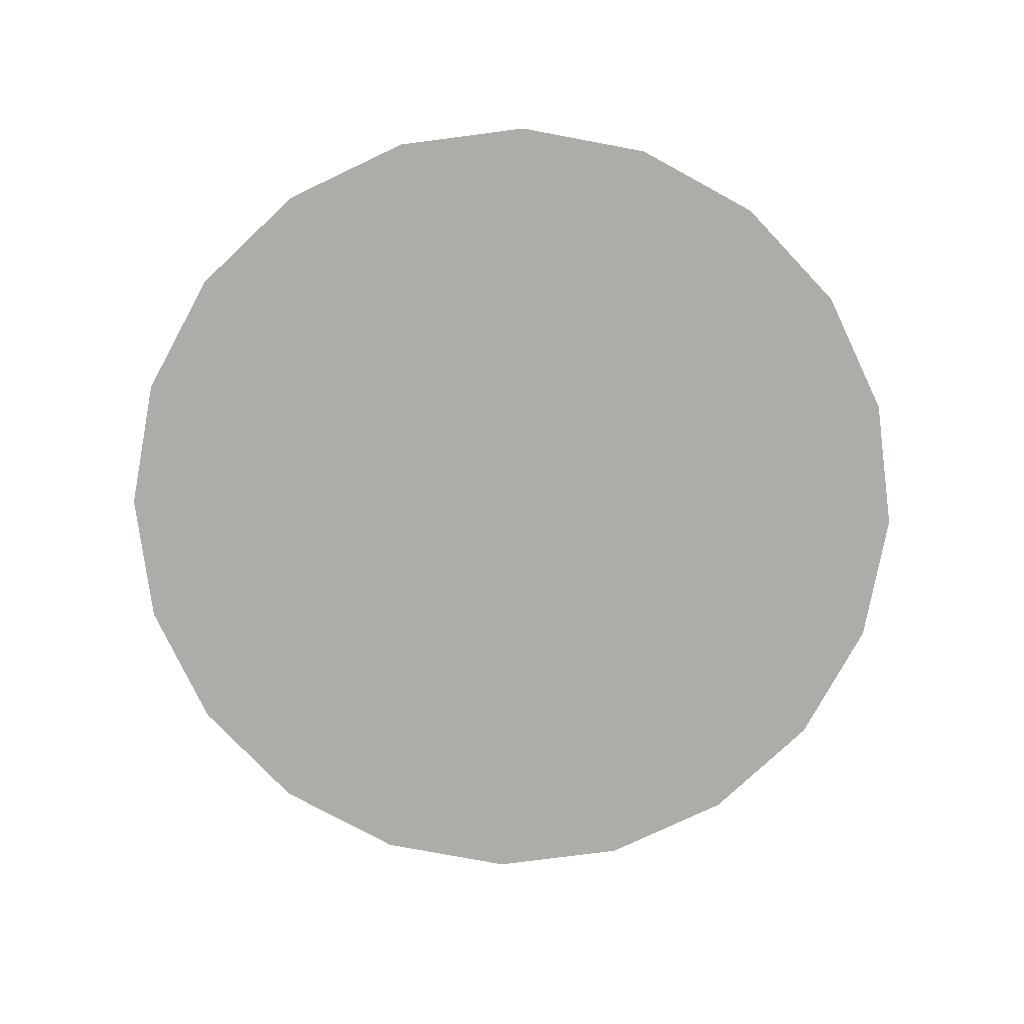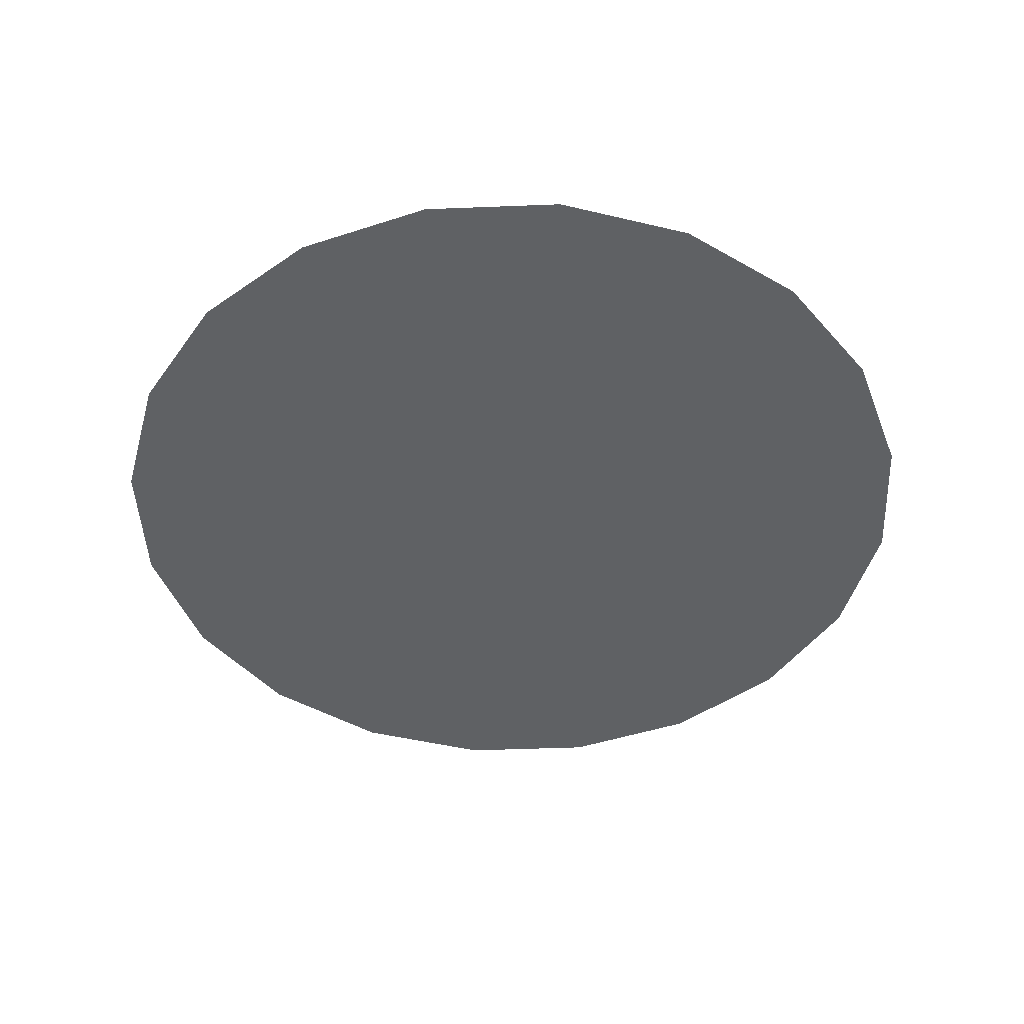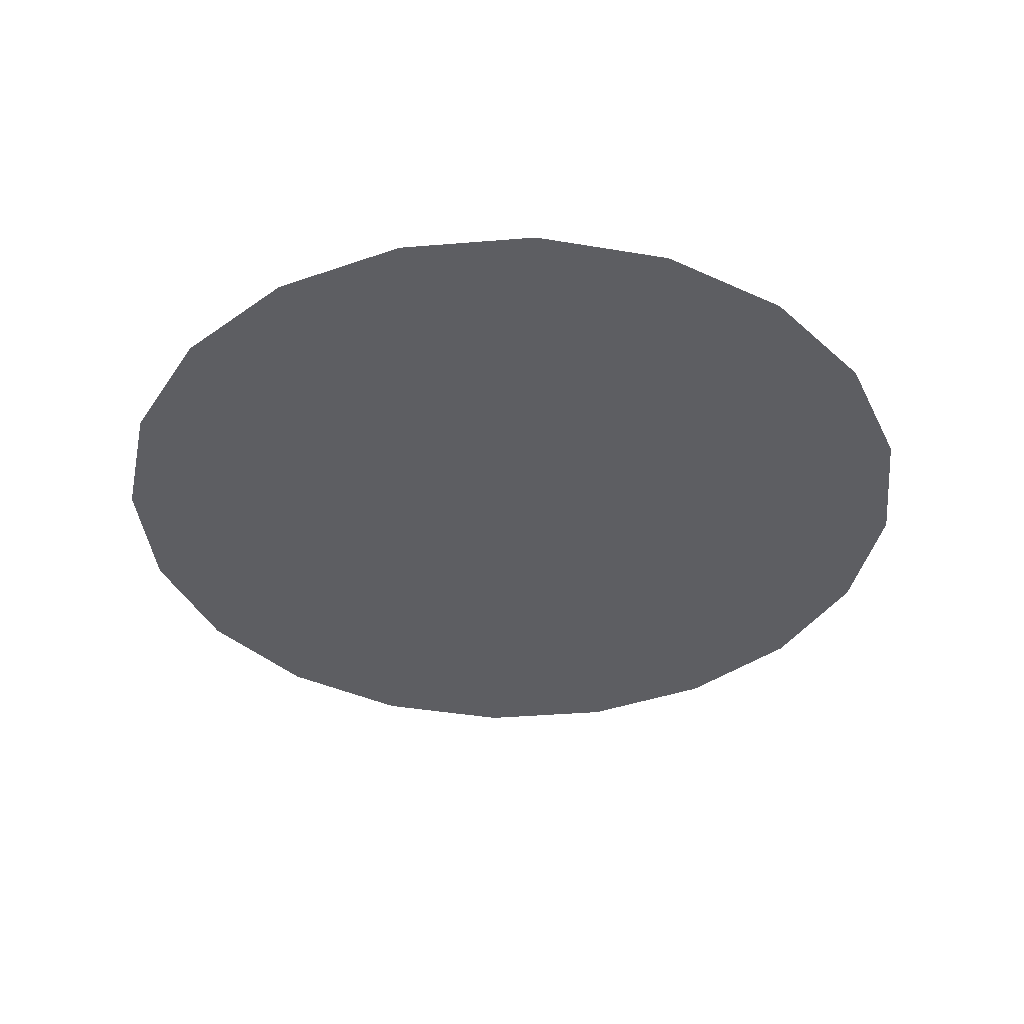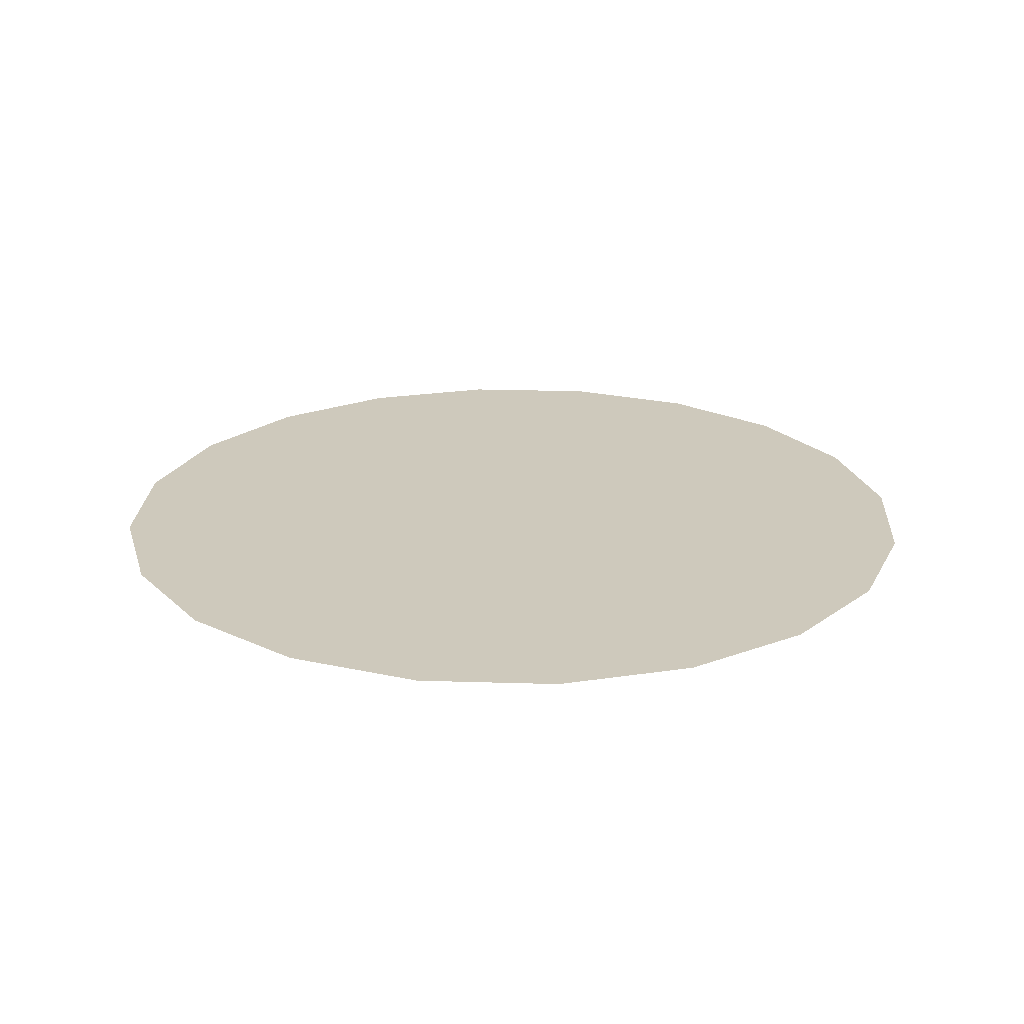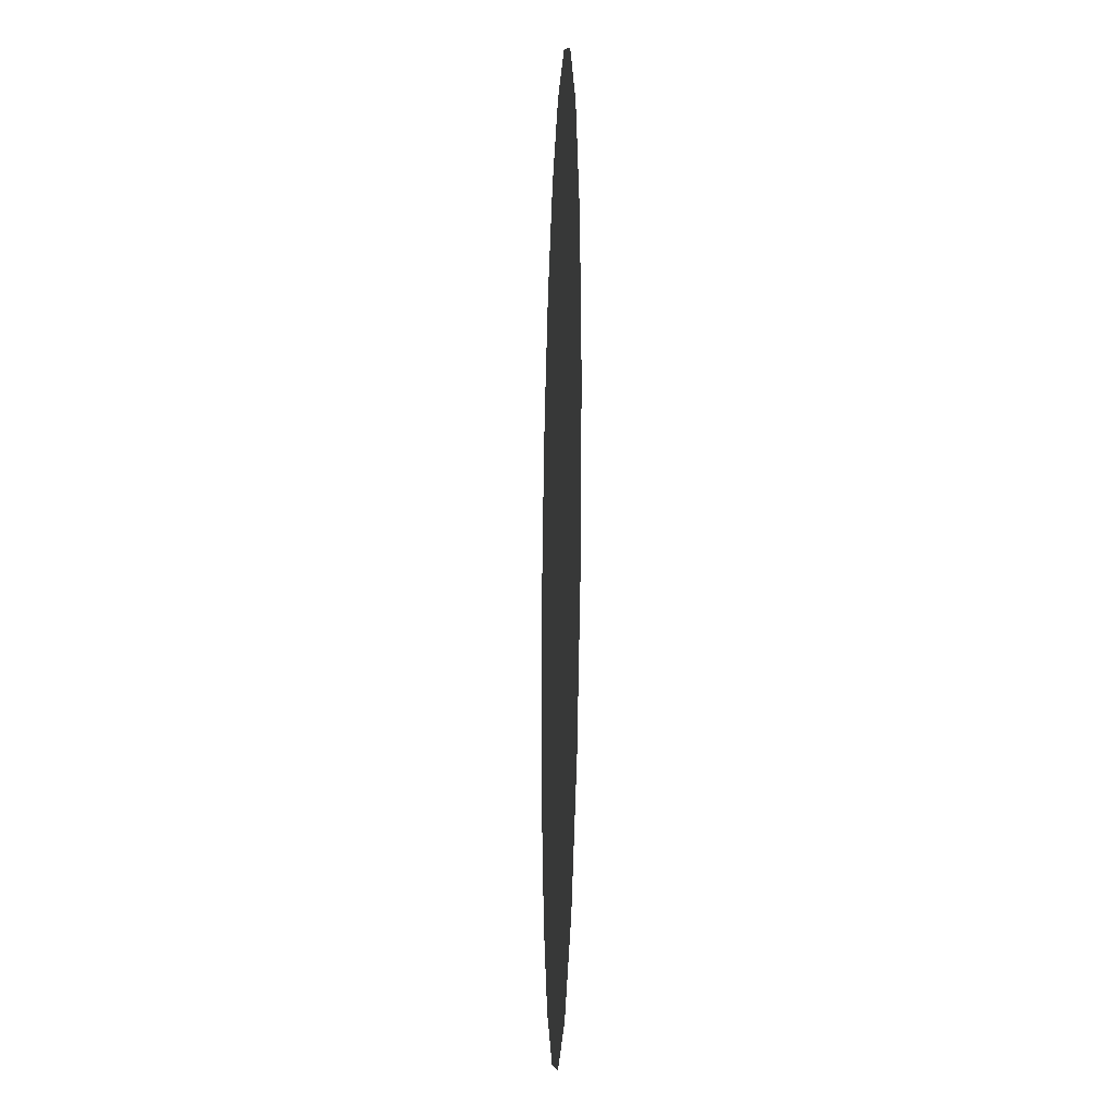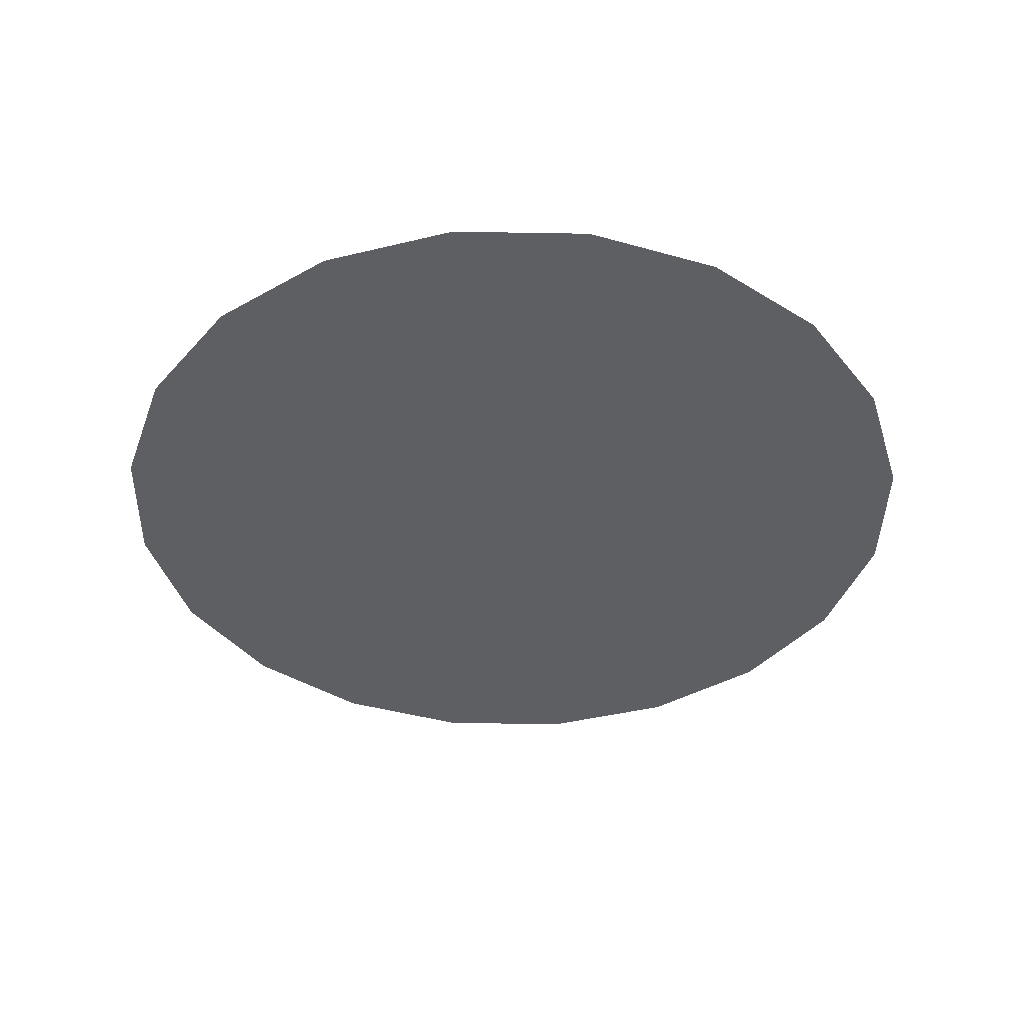
<metadata>
{"format":"obj","ext":"obj","renderer":"f3d","projection":"perspective","resolution":1024,"background":"white","views":[{"elev":-76.6,"azim":-109.6,"up":"+Z"},{"elev":-45.7,"azim":-150.4,"up":"+Z"},{"elev":-38.6,"azim":50.9,"up":"+Z"},{"elev":22.4,"azim":174.1,"up":"+Z"},{"elev":-17.4,"azim":87.8,"up":"+Y"},{"elev":-40.2,"azim":-154.2,"up":"+Z"}]}
</metadata>
<code>
v 0 0 2.584
v 23.05 7.488 2.584
v 19.6 14.24 2.584
v 14.24 19.6 2.584
v 7.488 23.05 2.584
v -0 24.23 2.584
v -7.488 23.05 2.584
v -14.24 19.6 2.584
v -19.6 14.24 2.584
v -23.05 7.488 2.584
v -24.23 1e-06 2.584
v -23.05 -7.488 2.584
v -19.6 -14.24 2.584
v -14.24 -19.6 2.584
v -7.488 -23.05 2.584
v -1e-06 -24.23 2.584
v 7.488 -23.05 2.584
v 14.24 -19.6 2.584
v 19.6 -14.24 2.584
v 23.05 -7.488 2.584
v 24.23 1e-06 2.584
f 2 3 1
f 3 4 1
f 4 5 1
f 5 6 1
f 6 7 1
f 7 8 1
f 8 9 1
f 9 10 1
f 10 11 1
f 11 12 1
f 12 13 1
f 13 14 1
f 14 15 1
f 15 16 1
f 16 17 1
f 17 18 1
f 18 19 1
f 19 20 1
f 20 21 1
f 21 2 1

</code>
